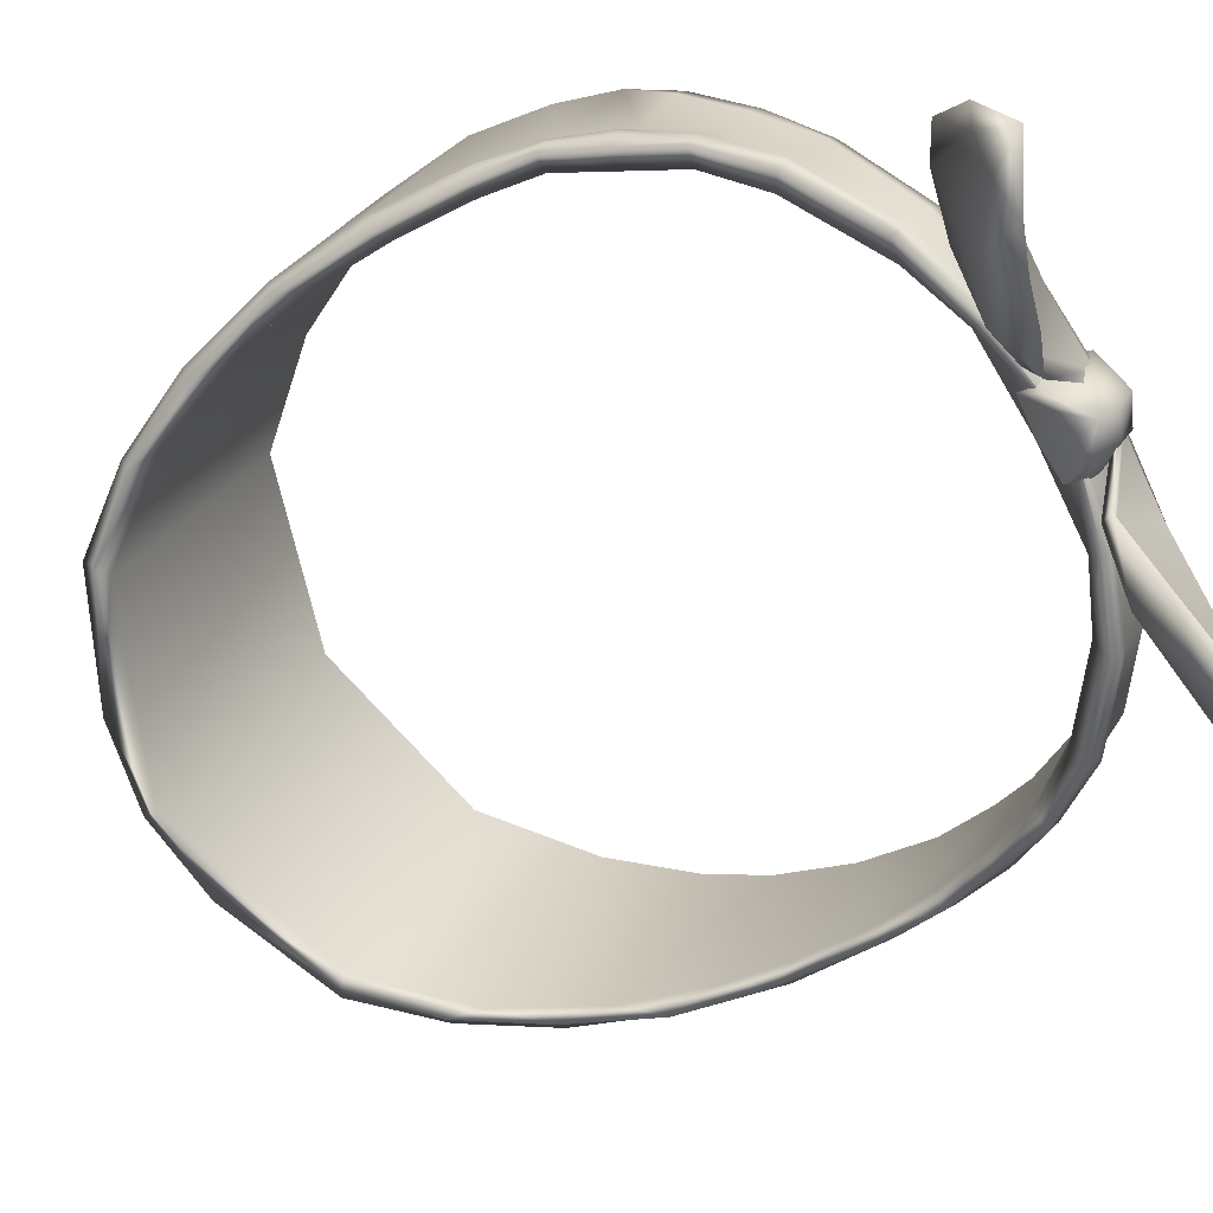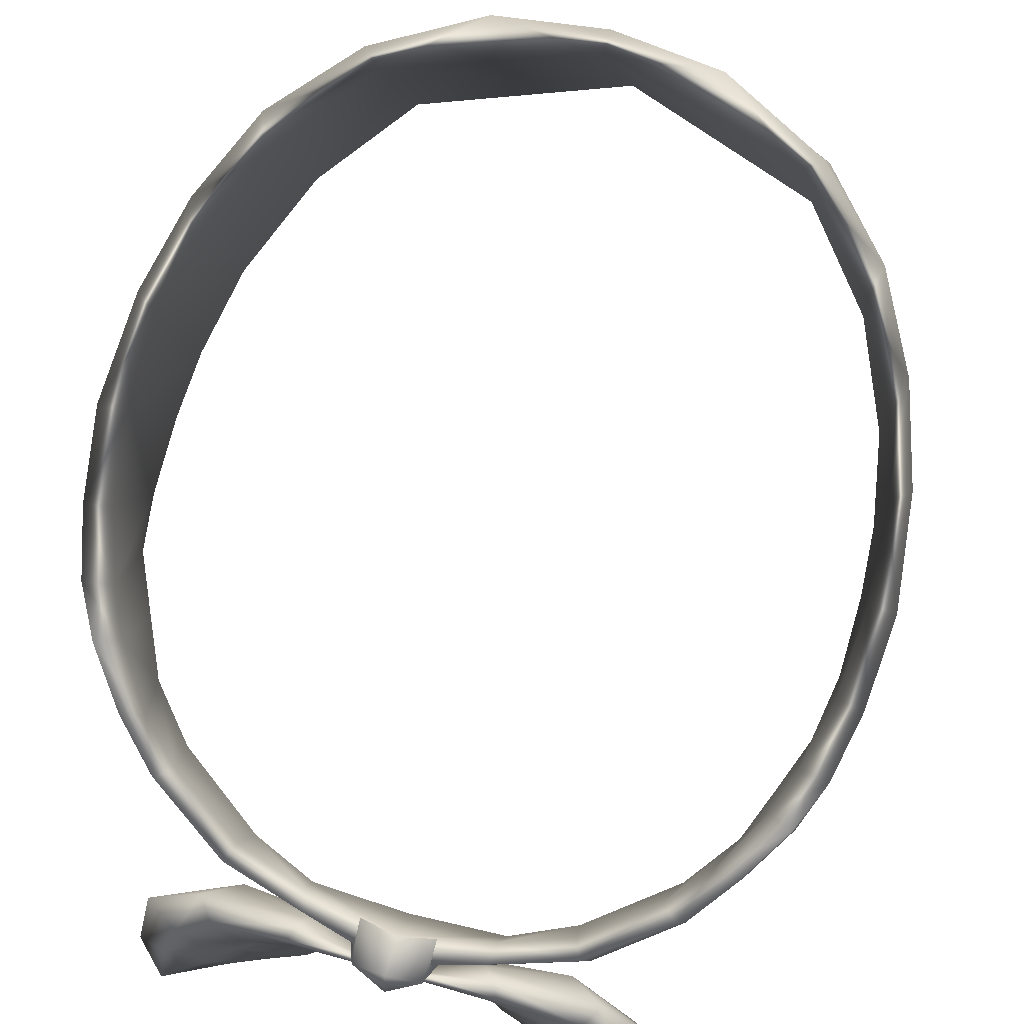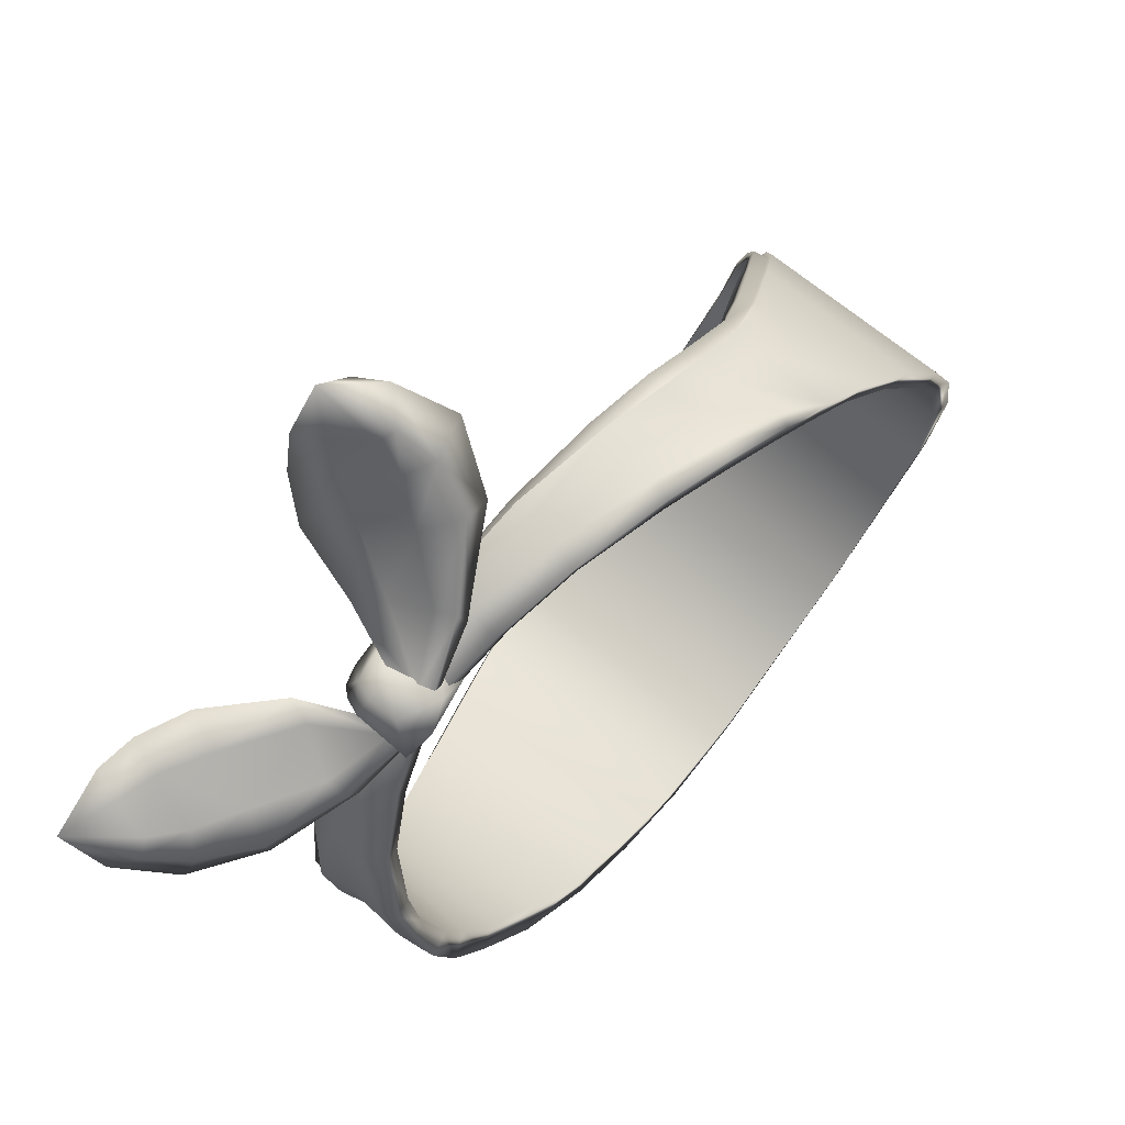
<metadata>
{"format":"obj","ext":"obj","renderer":"f3d","projection":"perspective","resolution":1024,"background":"white","views":[{"elev":-75.3,"azim":118.2,"up":"+Y"},{"elev":67.1,"azim":-164.1,"up":"+Y"},{"elev":-62.2,"azim":60.4,"up":"+Z"}]}
</metadata>
<code>
g n_hat_laprasbandana_b_0_mesh
v -1.39 91.53 -6.078
v -0 92.04 -6.614
v -0 91.52 -6.138
v -1.348 92.36 -6.399
v -2.312 91.74 -5.71
v -2.356 92.75 -6.131
v -3.356 93.41 -5.545
v -3.522 92.26 -4.897
v -4.105 92.73 -4.239
v -3.866 93.86 -5.099
v -4.373 94.48 -4.34
v -4.42 93.08 -3.512
v -4.598 94.87 -3.789
v -4.739 93.51 -2.759
v -4.839 93.63 -1.957
v -4.831 95.42 -2.955
v -4.908 96.14 -1.878
v -4.851 93.85 -0.8611
v -4.782 94.07 0.08931
v -4.823 96.92 -0.7974
v -4.538 94.36 1.332
v -4.548 97.39 0.04077
v -3.918 98.04 1.198
v -3.927 94.67 2.829
v -2.728 98.65 2.47
v -2.838 95.04 4.168
v -0 95.18 5.208
v -0 98.97 3.225
v 2.728 98.65 2.47
v 2.838 95.04 4.168
v 3.927 94.67 2.829
v 3.918 98.04 1.198
v 4.538 94.36 1.332
v 4.548 97.39 0.04077
v 4.823 96.92 -0.7974
v 4.782 94.07 0.08931
v 4.908 96.14 -1.878
v 4.851 93.85 -0.8611
v 4.839 93.63 -1.957
v 4.831 95.42 -2.955
v 4.598 94.87 -3.789
v 4.739 93.51 -2.759
v 4.42 93.08 -3.512
v 4.373 94.48 -4.34
v 4.105 92.73 -4.239
v 3.866 93.86 -5.099
v 3.356 93.41 -5.545
v 3.522 92.26 -4.897
v 2.312 91.74 -5.71
v 2.356 92.75 -6.131
v 1.348 92.36 -6.399
v 1.39 91.53 -6.078
v -0 92.04 -6.614
v -0 91.52 -6.138
v -0 91.26 -6.502
v -1.39 91.53 -6.078
v -0 91.52 -6.138
v -1.443 91.36 -6.152
v -2.312 91.74 -5.71
v -2.648 91.65 -5.754
v -1.447 91.4 -6.213
v -0 91.26 -6.502
v -0 91.3 -6.502
v -2.631 91.73 -5.843
v -3.761 92.31 -5.131
v -3.752 92.16 -5.021
v -3.522 92.26 -4.897
v -4.393 92.63 -4.3
v -4.381 92.84 -4.381
v -4.105 92.73 -4.239
v -4.713 93.08 -3.545
v -4.756 93.27 -3.695
v -5.018 93.65 -2.892
v -5.007 93.5 -2.758
v -4.42 93.08 -3.512
v -5.007 93.5 -2.758
v -4.739 93.51 -2.759
v -4.839 93.63 -1.957
v -5.093 93.71 -1.863
v -5.105 93.88 -2.006
v -5.018 93.65 -2.892
v -5.139 94.14 -0.6953
v -5.095 93.97 -0.5285
v -4.851 93.85 -0.8611
v -4.782 94.07 0.08931
v -4.982 94.42 0.6637
v -4.933 94.24 0.8066
v -4.538 94.36 1.332
v -4.468 94.51 2.12
v -4.553 94.72 2.048
v -3.942 94.93 3.285
v -3.927 94.67 2.829
v -3.856 94.76 3.328
v -3.039 95.11 4.302
v -2.998 95.05 4.321
v -2.838 95.04 4.168
v -1.323 95.25 5.191
v -0 95.18 5.208
v -0 95.3 5.407
v -4.598 94.87 -3.789
v -4.831 95.42 -2.955
v -5.204 95.52 -3.044
v -5.017 94.95 -3.882
v -4.373 94.48 -4.34
v -4.937 93.98 -3.105
v -4.655 93.68 -3.888
v -5.061 93.67 -2.902
v -5.114 94.08 -2.145
v -5.176 93.9 -2.044
v -5.105 93.88 -2.006
v -5.018 93.65 -2.892
v -4.756 93.27 -3.695
v -4.814 93.29 -3.697
v -4.381 92.84 -4.381
v -4.713 94.48 -4.503
v -3.866 93.86 -5.099
v -4.434 92.87 -4.423
v -3.809 92.3 -5.182
v -3.761 92.31 -5.131
v -2.631 91.73 -5.843
v -4.76 94.29 -4.394
v -4.305 93.31 -4.616
v -4.286 93.72 -5.018
v -4.199 93.88 -5.179
v -3.695 92.67 -5.371
v -3.583 93.34 -5.752
v -3.356 93.41 -5.545
v -3.694 93.09 -5.641
v -2.483 92.64 -6.409
v -2.356 92.75 -6.131
v -1.348 92.36 -6.399
v -2.601 92.29 -6.284
v -1.302 92.21 -6.68
v -0 92.04 -6.614
v -0 91.83 -6.976
v -1.429 91.78 -6.534
v -0 91.27 -6.547
v -2.595 91.93 -6.003
v -1.422 91.54 -6.357
v -2.697 91.69 -5.887
v -1.448 91.36 -6.283
v -1.447 91.4 -6.213
v -0 91.3 -6.502
v -4.831 95.42 -2.955
v -4.908 96.14 -1.878
v -5.204 95.52 -3.044
v -5.28 96.27 -1.953
v -5.114 94.08 -2.145
v -4.823 96.92 -0.7974
v -5.214 94.17 -0.6787
v -5.176 93.9 -2.044
v -5.105 93.88 -2.006
v -5.139 94.14 -0.6953
v -5.073 97.08 -0.633
v -5.056 94.47 0.6567
v -4.638 94.73 2.078
v -4.982 94.42 0.6637
v -4.553 94.72 2.048
v -3.942 94.93 3.285
v -4.676 97.72 0.5443
v -4.548 97.39 0.04077
v -3.918 98.04 1.198
v -4.036 98.29 1.68
v -2.728 98.65 2.47
v -3.995 96.44 2.721
v -4.001 94.95 3.323
v -3.004 96.98 3.685
v -3.125 95.12 4.395
v -3.039 95.11 4.302
v -1.323 95.25 5.191
v -1.434 97.29 4.307
v -0 95.3 5.407
v -0 97.35 4.495
v -2.972 98.74 2.676
v -1.516 99.02 3.387
v -0 99.09 3.546
v -0 98.97 3.225
v -0 91.26 -6.502
v -0 91.52 -6.138
v 1.39 91.53 -6.078
v 1.443 91.36 -6.152
v 2.312 91.74 -5.71
v 2.648 91.65 -5.754
v 1.447 91.4 -6.213
v -0 91.26 -6.502
v -0 91.3 -6.502
v 2.631 91.73 -5.843
v 3.761 92.31 -5.131
v 3.752 92.16 -5.021
v 3.522 92.26 -4.897
v 4.393 92.63 -4.3
v 4.381 92.84 -4.381
v 4.105 92.73 -4.239
v 4.713 93.08 -3.545
v 4.756 93.27 -3.695
v 5.018 93.65 -2.892
v 5.007 93.5 -2.758
v 4.42 93.08 -3.512
v 5.007 93.5 -2.758
v 4.739 93.51 -2.759
v 4.839 93.63 -1.957
v 5.093 93.71 -1.863
v 5.105 93.88 -2.006
v 5.018 93.65 -2.892
v 5.139 94.14 -0.6953
v 5.095 93.97 -0.5285
v 4.851 93.85 -0.8611
v 4.782 94.07 0.08931
v 4.982 94.42 0.6637
v 4.933 94.24 0.8066
v 4.538 94.36 1.332
v 4.468 94.51 2.12
v 4.553 94.72 2.048
v 3.942 94.93 3.285
v 3.927 94.67 2.829
v 3.856 94.76 3.328
v 3.039 95.11 4.302
v 2.998 95.05 4.321
v 2.838 95.04 4.168
v 1.323 95.25 5.191
v -0 95.18 5.208
v -0 95.3 5.407
v 4.598 94.87 -3.789
v 5.204 95.52 -3.044
v 4.831 95.42 -2.955
v 5.017 94.95 -3.882
v 4.373 94.48 -4.34
v 4.937 93.98 -3.105
v 4.655 93.68 -3.888
v 5.114 94.08 -2.145
v 5.061 93.67 -2.902
v 5.061 93.67 -2.902
v 5.176 93.9 -2.044
v 5.105 93.88 -2.006
v 5.018 93.65 -2.892
v 4.756 93.27 -3.695
v 4.814 93.29 -3.697
v 5.061 93.67 -2.902
v 4.381 92.84 -4.381
v 4.713 94.48 -4.503
v 3.866 93.86 -5.099
v 4.434 92.87 -4.423
v 3.809 92.3 -5.182
v 3.761 92.31 -5.131
v 2.631 91.73 -5.843
v 4.76 94.29 -4.394
v 4.305 93.31 -4.616
v 4.286 93.72 -5.018
v 4.199 93.88 -5.179
v 3.695 92.67 -5.371
v 3.583 93.34 -5.752
v 3.356 93.41 -5.545
v 3.694 93.09 -5.641
v 2.483 92.64 -6.409
v 2.356 92.75 -6.131
v 1.348 92.36 -6.399
v 2.601 92.29 -6.284
v 1.302 92.21 -6.68
v -0 92.04 -6.614
v -0 91.83 -6.976
v 1.429 91.78 -6.534
v -0 91.27 -6.547
v 2.595 91.93 -6.003
v 1.422 91.54 -6.357
v 2.697 91.69 -5.887
v 1.448 91.36 -6.283
v 1.447 91.4 -6.213
v -0 91.3 -6.502
v 4.831 95.42 -2.955
v 5.204 95.52 -3.044
v 4.908 96.14 -1.878
v 5.28 96.27 -1.953
v 5.114 94.08 -2.145
v 4.823 96.92 -0.7974
v 5.214 94.17 -0.6787
v 5.176 93.9 -2.044
v 5.105 93.88 -2.006
v 5.139 94.14 -0.6953
v 5.073 97.08 -0.633
v 5.056 94.47 0.6567
v 4.638 94.73 2.078
v 4.982 94.42 0.6637
v 4.553 94.72 2.048
v 3.942 94.93 3.285
v 4.676 97.72 0.5443
v 4.548 97.39 0.04077
v 3.918 98.04 1.198
v 4.036 98.29 1.68
v 2.728 98.65 2.47
v 3.995 96.44 2.721
v 4.001 94.95 3.323
v 3.004 96.98 3.685
v 3.125 95.12 4.395
v 3.039 95.11 4.302
v 1.323 95.25 5.191
v 1.434 97.29 4.307
v -0 95.3 5.407
v -0 97.35 4.495
v 2.972 98.74 2.676
v 1.516 99.02 3.387
v -0 99.09 3.546
v -0 98.97 3.225
v -0.3262 91.76 -6.93
v -0.2226 91.47 -6.931
v -0.2524 91.43 -6.972
v -0.7884 90.46 -6.479
v -0.9434 90.82 -6.334
v -1.664 89.88 -6.176
v -1.464 89.43 -6.624
v -2.493 89.22 -6.44
v -2.105 88.96 -6.748
v -2.641 88.74 -6.918
v -3.182 88.78 -6.849
v -3.516 88.67 -7.342
v -3.353 90.08 -6.413
v -3.613 89.03 -6.89
v -3.844 89.44 -7.032
v -3.73 90.4 -6.663
v -2.372 91.06 -6.255
v -2.877 91.22 -6.593
v -1.247 91.56 -6.571
v -1.403 91.76 -6.798
v -0.4381 91.89 -6.989
v -0.3639 91.64 -7.018
v -0.7884 90.46 -6.479
v -0.2524 91.43 -6.972
v -1.051 90.81 -6.459
v -1.882 89.96 -6.618
v -1.464 89.43 -6.624
v -2.437 89.43 -6.808
v -2.105 88.96 -6.748
v -2.251 90.61 -6.947
v -1.393 91.29 -6.95
v -1.493 91.59 -6.965
v -0.4692 91.83 -7.052
v -0.4381 91.89 -6.989
v -1.403 91.76 -6.798
v -2.675 91.07 -6.894
v -2.877 91.22 -6.593
v -3.215 90.39 -7.018
v -3.73 90.4 -6.663
v -3.844 89.44 -7.032
v -2.833 90.11 -7.03
v -3.4 89.75 -7.196
v -3.516 88.67 -7.342
v -3.135 89.65 -7.133
v -2.858 89.13 -7.052
v -2.641 88.74 -6.918
v -0.5383 92.17 -6.53
v -0.7261 91.64 -6.488
v -0.4899 91.95 -7.119
v -0.3678 91.18 -6.909
v -0.4807 91.08 -6.449
v -0.5734 91.5 -6.167
v 3.14e-16 91.56 -7.279
v 1.929e-17 91.17 -7.072
v -2.409e-17 92.05 -7.175
v -0.5383 92.17 -6.53
v 4.132e-16 92.04 -6.614
v -4.51e-16 90.99 -6.813
v -0.3473 90.97 -6.404
v -0.5734 91.5 -6.167
v 2.789e-17 90.93 -6.457
v 6.085e-16 91.52 -6.138
v 0.5383 92.17 -6.53
v 0.4899 91.95 -7.119
v 0.7261 91.64 -6.488
v 0.3678 91.18 -6.909
v 0.4807 91.08 -6.449
v 0.5734 91.5 -6.167
v 3.14e-16 91.56 -7.279
v 1.929e-17 91.17 -7.072
v -2.409e-17 92.05 -7.175
v 0.5383 92.17 -6.53
v 4.132e-16 92.04 -6.614
v -4.51e-16 90.99 -6.813
v 0.3473 90.97 -6.404
v 0.5734 91.5 -6.167
v 2.789e-17 90.93 -6.457
v 6.085e-16 91.52 -6.138
v 0.3262 91.76 -6.93
v 0.2524 91.43 -6.972
v 0.2226 91.47 -6.931
v 0.7884 90.46 -6.479
v 0.9434 90.82 -6.334
v 1.664 89.88 -6.176
v 1.464 89.43 -6.624
v 2.493 89.22 -6.44
v 2.105 88.96 -6.748
v 2.641 88.74 -6.918
v 3.182 88.78 -6.849
v 3.516 88.67 -7.342
v 3.353 90.08 -6.413
v 3.613 89.03 -6.89
v 3.844 89.44 -7.032
v 3.73 90.4 -6.663
v 2.372 91.06 -6.255
v 2.877 91.22 -6.593
v 1.247 91.56 -6.571
v 1.403 91.76 -6.798
v 0.4381 91.89 -6.989
v 0.3639 91.64 -7.018
v 0.2524 91.43 -6.972
v 0.7884 90.46 -6.479
v 1.051 90.81 -6.459
v 1.882 89.96 -6.618
v 1.464 89.43 -6.624
v 2.437 89.43 -6.808
v 2.105 88.96 -6.748
v 2.251 90.61 -6.947
v 1.393 91.29 -6.95
v 1.493 91.59 -6.965
v 0.4692 91.83 -7.052
v 0.4381 91.89 -6.989
v 1.403 91.76 -6.798
v 2.675 91.07 -6.894
v 2.877 91.22 -6.593
v 3.215 90.39 -7.018
v 3.73 90.4 -6.663
v 3.844 89.44 -7.032
v 2.833 90.11 -7.03
v 3.4 89.75 -7.196
v 3.516 88.67 -7.342
v 3.135 89.65 -7.133
v 2.858 89.13 -7.052
v 2.641 88.74 -6.918
g n_hat_laprasbandana_b_0_mesh_0
f 3 2 1
f 2 4 1
f 1 4 5
f 4 6 5
f 6 7 5
f 7 8 5
f 7 9 8
f 10 9 7
f 9 10 11
f 12 9 11
f 12 11 13
f 14 12 13
f 14 13 15
f 13 16 15
f 16 17 15
f 18 15 17
f 19 18 17
f 20 19 17
f 21 19 20
f 22 21 20
f 22 23 21
f 23 24 21
f 23 25 24
f 25 26 24
f 26 25 27
f 25 28 27
f 28 29 27
f 29 30 27
f 30 29 31
f 29 32 31
f 31 32 33
f 32 34 33
f 33 34 35
f 36 33 35
f 36 35 37
f 38 36 37
f 39 38 37
f 37 40 39
f 40 41 39
f 41 42 39
f 43 42 41
f 44 43 41
f 45 43 44
f 46 45 44
f 45 46 47
f 45 47 48
f 48 47 49
f 47 50 49
f 50 51 49
f 51 52 49
f 51 53 52
f 53 54 52
f 57 56 55
f 56 58 55
f 59 58 56
f 59 60 58
f 61 58 60
f 58 61 62
f 61 63 62
f 64 61 60
f 60 65 64
f 59 66 60
f 60 66 65
f 59 67 66
f 65 66 68
f 68 66 67
f 69 65 68
f 70 68 67
f 69 68 71
f 71 68 70
f 72 69 71
f 72 71 73
f 71 74 73
f 71 70 75
f 76 71 75
f 77 76 75
f 77 78 76
f 79 76 78
f 80 76 79
f 80 81 76
f 82 80 79
f 79 78 83
f 82 79 83
f 84 83 78
f 84 85 83
f 86 82 83
f 85 87 83
f 86 83 87
f 85 88 87
f 89 86 87
f 89 87 88
f 89 90 86
f 91 90 89
f 89 88 92
f 93 91 89
f 92 93 89
f 94 91 93
f 95 93 92
f 95 94 93
f 96 95 92
f 97 94 95
f 96 97 95
f 96 98 97
f 99 97 98
f 102 101 100
f 100 103 102
f 100 104 103
f 102 103 105
f 106 105 103
f 107 105 106
f 105 108 102
f 108 105 107
f 108 107 109
f 109 107 110
f 107 111 110
f 112 111 107
f 113 112 107
f 113 107 106
f 114 112 113
f 104 115 103
f 116 115 104
f 117 114 113
f 117 113 106
f 114 117 118
f 118 119 114
f 120 119 118
f 115 121 103
f 121 106 103
f 106 122 117
f 117 122 118
f 123 106 121
f 123 121 115
f 123 122 106
f 116 124 115
f 124 123 115
f 122 123 125
f 122 125 118
f 116 126 124
f 116 127 126
f 128 123 124
f 124 126 128
f 123 128 125
f 126 127 129
f 128 126 129
f 130 129 127
f 129 130 131
f 132 125 128
f 129 132 128
f 131 133 129
f 132 129 133
f 131 134 133
f 134 135 133
f 136 133 135
f 132 133 136
f 136 135 137
f 132 138 125
f 138 132 136
f 118 125 138
f 138 136 139
f 139 136 137
f 138 140 118
f 140 138 139
f 140 120 118
f 139 141 140
f 140 141 120
f 141 139 137
f 141 142 120
f 141 137 142
f 137 143 142
f 146 145 144
f 145 146 147
f 147 146 148
f 149 145 147
f 147 148 150
f 150 148 151
f 150 151 152
f 153 150 152
f 147 154 149
f 150 154 147
f 150 153 155
f 150 155 154
f 155 156 154
f 153 157 155
f 155 157 156
f 157 158 156
f 158 159 156
f 149 154 160
f 156 160 154
f 161 149 160
f 162 161 160
f 162 160 163
f 162 163 164
f 165 160 156
f 165 163 160
f 159 166 156
f 156 166 165
f 163 165 167
f 167 165 166
f 168 166 159
f 168 167 166
f 169 168 159
f 170 168 169
f 170 171 168
f 171 167 168
f 171 170 172
f 172 173 171
f 163 167 174
f 174 164 163
f 174 167 171
f 175 171 173
f 171 175 174
f 164 174 175
f 173 176 175
f 164 175 177
f 176 177 175
f 180 179 178
f 181 180 178
f 181 182 180
f 183 182 181
f 181 184 183
f 184 181 185
f 186 184 185
f 184 187 183
f 188 183 187
f 189 182 183
f 189 183 188
f 190 182 189
f 189 188 191
f 189 191 190
f 188 192 191
f 191 193 190
f 191 192 194
f 191 194 193
f 192 195 194
f 194 195 196
f 197 194 196
f 193 194 198
f 194 199 198
f 199 200 198
f 201 200 199
f 199 202 201
f 199 203 202
f 204 203 199
f 203 205 202
f 201 202 206
f 202 205 206
f 206 207 201
f 208 207 206
f 205 209 206
f 210 208 206
f 206 209 210
f 211 208 210
f 209 212 210
f 210 212 211
f 213 212 209
f 213 214 212
f 211 212 215
f 214 216 212
f 216 215 212
f 214 217 216
f 216 218 215
f 217 218 216
f 218 219 215
f 217 220 218
f 220 219 218
f 221 219 220
f 220 222 221
f 225 224 223
f 226 223 224
f 227 223 226
f 226 224 228
f 228 229 226
f 230 228 224
f 228 230 231
f 228 232 229
f 232 230 233
f 232 233 234
f 235 232 234
f 235 236 232
f 232 237 229
f 236 237 238
f 236 239 237
f 240 227 226
f 240 241 227
f 239 242 237
f 237 242 229
f 242 239 243
f 244 243 239
f 244 245 243
f 246 240 226
f 229 246 226
f 247 229 242
f 247 242 243
f 229 248 246
f 246 248 240
f 247 248 229
f 249 241 240
f 248 249 240
f 248 247 250
f 250 247 243
f 251 241 249
f 252 241 251
f 248 253 249
f 251 249 253
f 253 248 250
f 252 251 254
f 251 253 254
f 254 255 252
f 255 254 256
f 250 257 253
f 257 254 253
f 258 256 254
f 254 257 258
f 259 256 258
f 260 259 258
f 258 261 260
f 258 257 261
f 260 261 262
f 263 257 250
f 257 263 261
f 250 243 263
f 261 263 264
f 261 264 262
f 265 263 243
f 263 265 264
f 245 265 243
f 266 264 265
f 266 265 245
f 264 266 262
f 267 266 245
f 262 266 267
f 268 262 267
f 271 270 269
f 270 271 272
f 270 272 273
f 271 274 272
f 273 272 275
f 273 275 276
f 276 275 277
f 275 278 277
f 279 272 274
f 279 275 272
f 278 275 280
f 280 275 279
f 281 280 279
f 282 278 280
f 282 280 281
f 283 282 281
f 284 283 281
f 279 274 285
f 285 281 279
f 274 286 285
f 286 287 285
f 285 287 288
f 288 287 289
f 285 290 281
f 288 290 285
f 291 284 281
f 291 281 290
f 290 288 292
f 290 292 291
f 291 293 284
f 292 293 291
f 293 294 284
f 293 295 294
f 296 295 293
f 292 296 293
f 295 296 297
f 298 297 296
f 292 288 299
f 289 299 288
f 292 299 296
f 296 300 298
f 300 296 299
f 299 289 300
f 301 298 300
f 300 289 302
f 302 301 300
f 305 304 303
f 306 305 303
f 303 307 306
f 306 307 308
f 309 306 308
f 309 308 310
f 311 309 310
f 312 311 310
f 312 310 313
f 313 314 312
f 308 315 310
f 310 315 313
f 314 313 316
f 315 316 313
f 316 317 314
f 318 317 316
f 315 318 316
f 308 319 315
f 315 319 318
f 307 319 308
f 319 320 318
f 307 321 319
f 319 321 320
f 307 303 321
f 321 322 320
f 321 303 322
f 303 323 322
f 326 325 324
f 325 327 324
f 328 327 325
f 329 328 325
f 330 328 329
f 331 330 329
f 327 328 332
f 332 328 330
f 333 324 327
f 333 327 332
f 324 333 334
f 335 324 334
f 336 335 334
f 337 336 334
f 334 333 338
f 337 334 338
f 333 332 338
f 339 337 338
f 339 338 340
f 338 332 340
f 341 339 340
f 341 340 342
f 332 343 340
f 343 332 330
f 340 344 342
f 340 343 344
f 345 342 344
f 343 346 344
f 343 330 346
f 344 346 345
f 330 347 346
f 345 346 347
f 330 331 347
f 347 348 345
f 331 348 347
f 351 350 349
f 351 352 350
f 350 352 353
f 350 353 354
f 352 351 355
f 355 356 352
f 351 357 355
f 351 358 357
f 358 359 357
f 360 352 356
f 360 353 352
f 360 361 353
f 353 361 362
f 360 363 361
f 362 361 364
f 361 363 364
f 367 366 365
f 368 366 367
f 368 367 369
f 367 370 369
f 366 368 371
f 372 371 368
f 373 366 371
f 373 374 366
f 375 374 373
f 368 376 372
f 369 376 368
f 377 376 369
f 369 378 377
f 379 376 377
f 378 380 377
f 380 379 377
f 383 382 381
f 382 384 381
f 385 381 384
f 385 384 386
f 384 387 386
f 386 387 388
f 387 389 388
f 389 390 388
f 388 390 391
f 392 391 390
f 393 386 388
f 393 388 391
f 391 392 394
f 394 393 391
f 395 394 392
f 395 396 394
f 396 393 394
f 397 386 393
f 397 393 396
f 397 385 386
f 398 397 396
f 399 385 397
f 399 397 398
f 381 385 399
f 400 399 398
f 381 399 400
f 401 381 400
f 404 403 402
f 405 404 402
f 405 406 404
f 406 407 404
f 406 408 407
f 408 409 407
f 406 405 410
f 406 410 408
f 402 411 405
f 405 411 410
f 411 402 412
f 402 413 412
f 413 414 412
f 414 415 412
f 411 412 416
f 412 415 416
f 410 411 416
f 415 417 416
f 416 417 418
f 410 416 418
f 417 419 418
f 418 419 420
f 421 410 418
f 410 421 408
f 422 418 420
f 421 418 422
f 420 423 422
f 424 421 422
f 408 421 424
f 424 422 423
f 425 408 424
f 424 423 425
f 409 408 425
f 426 425 423
f 426 409 425

</code>
